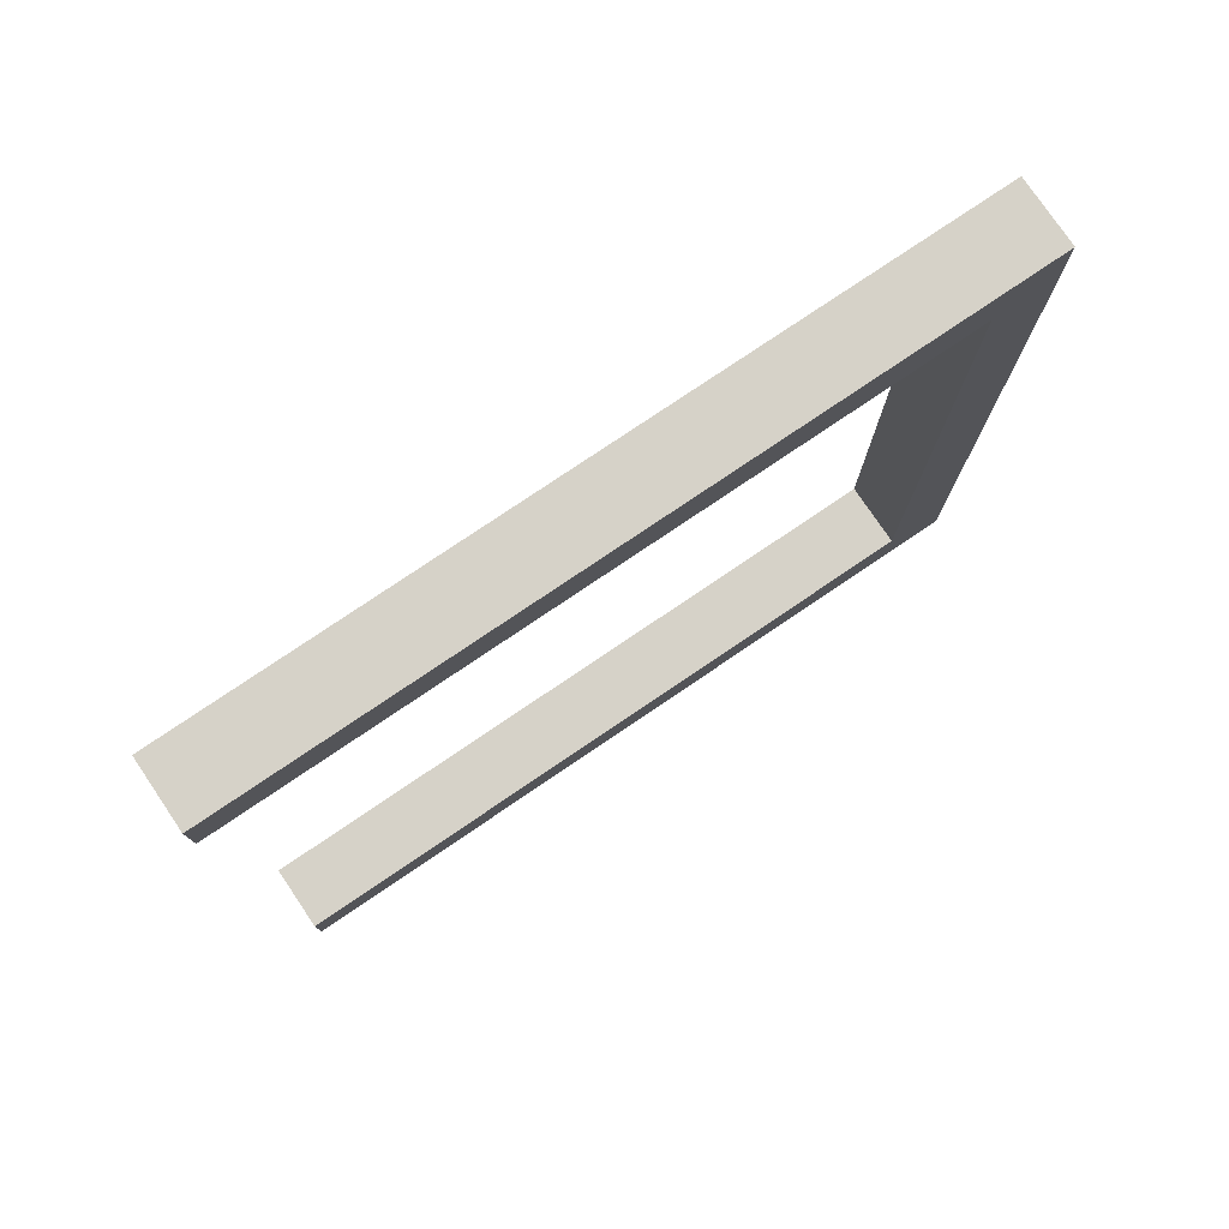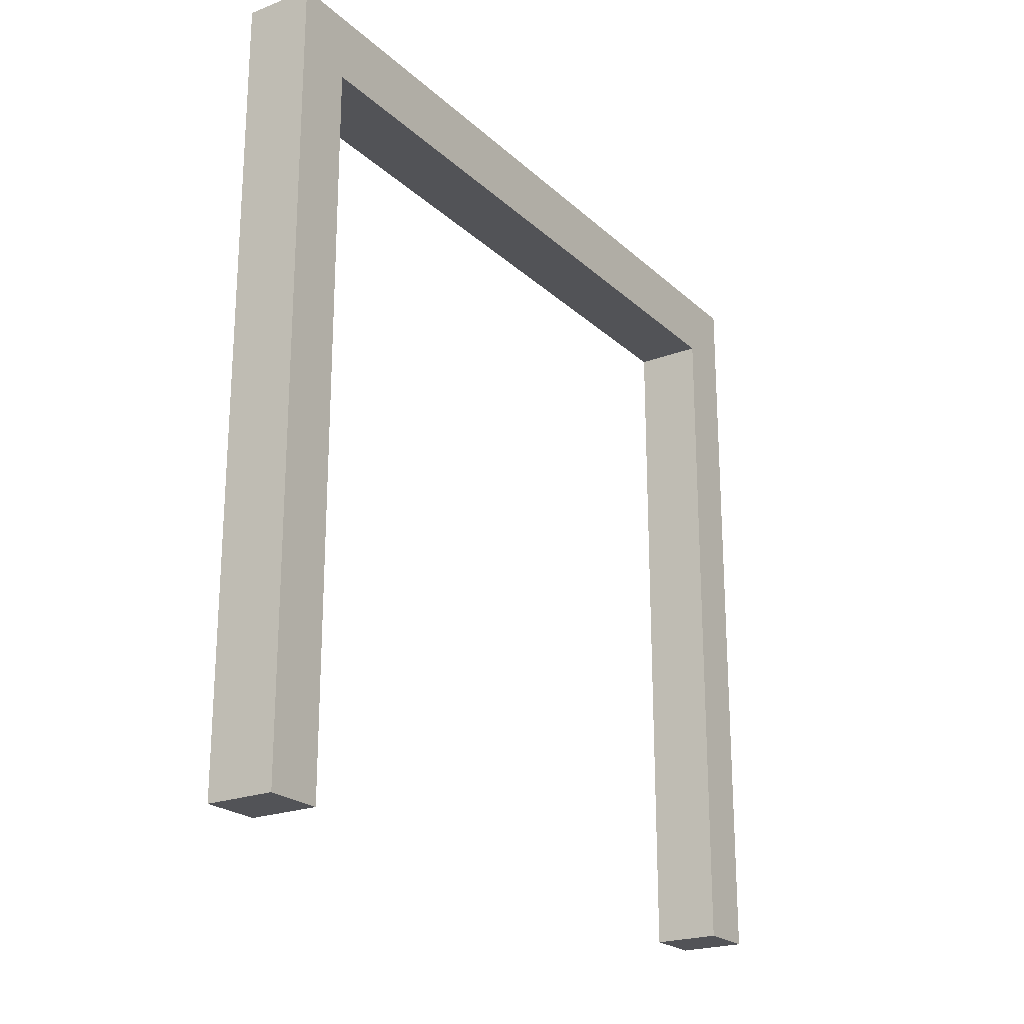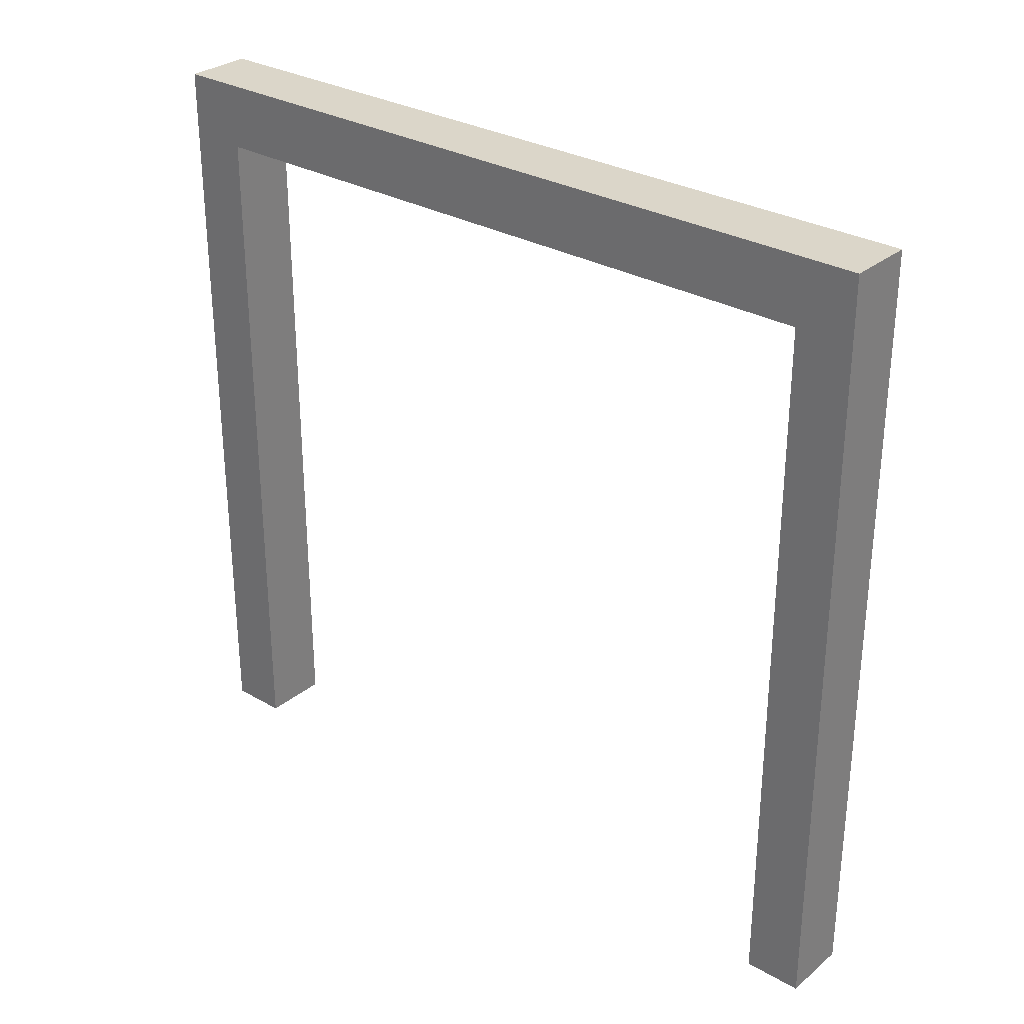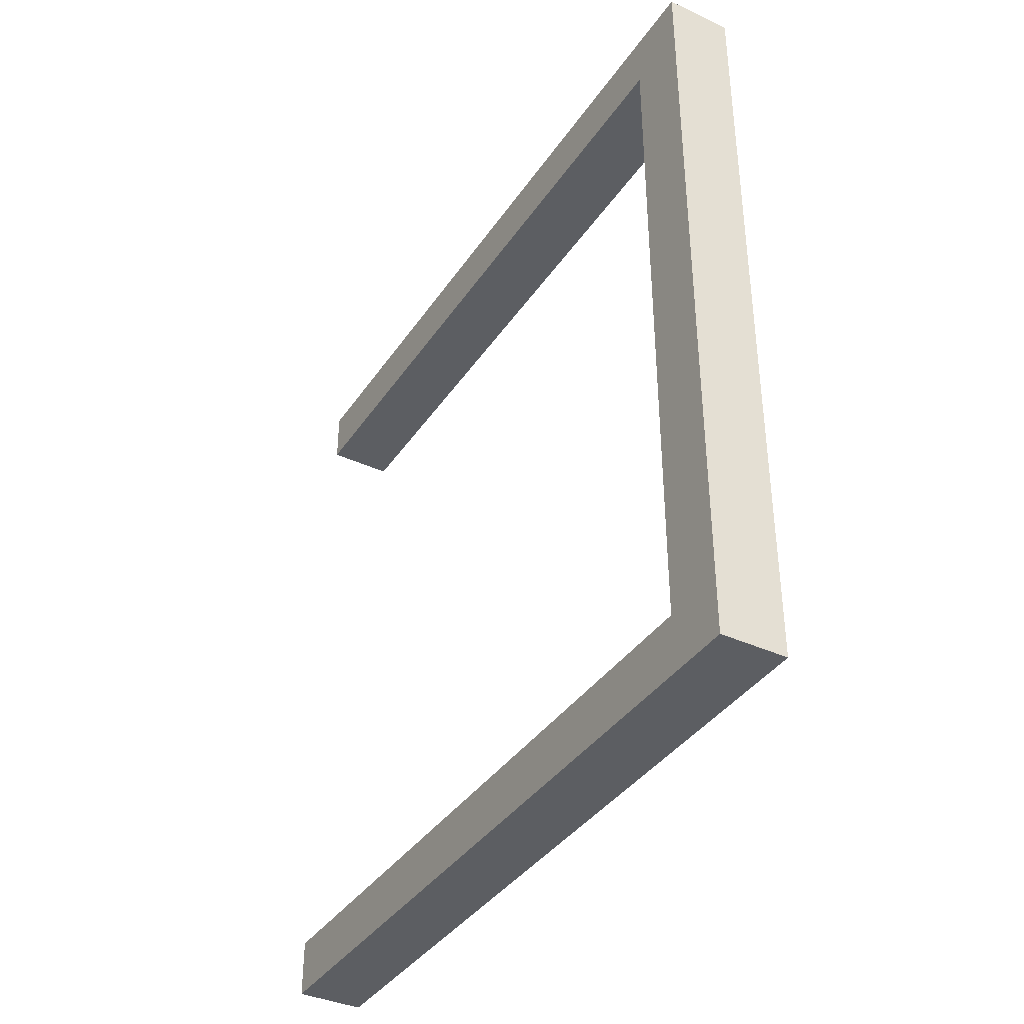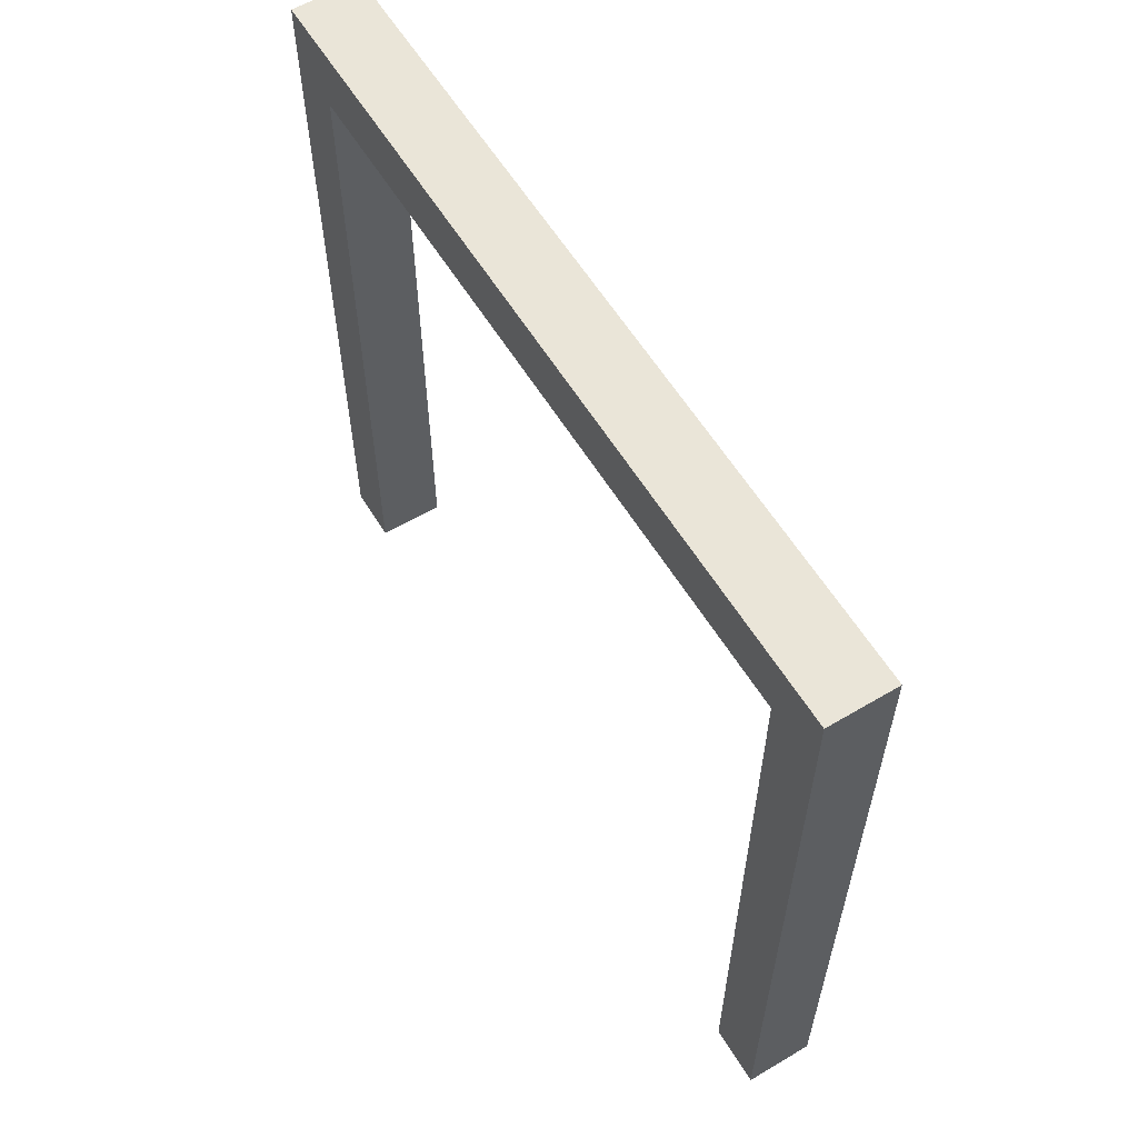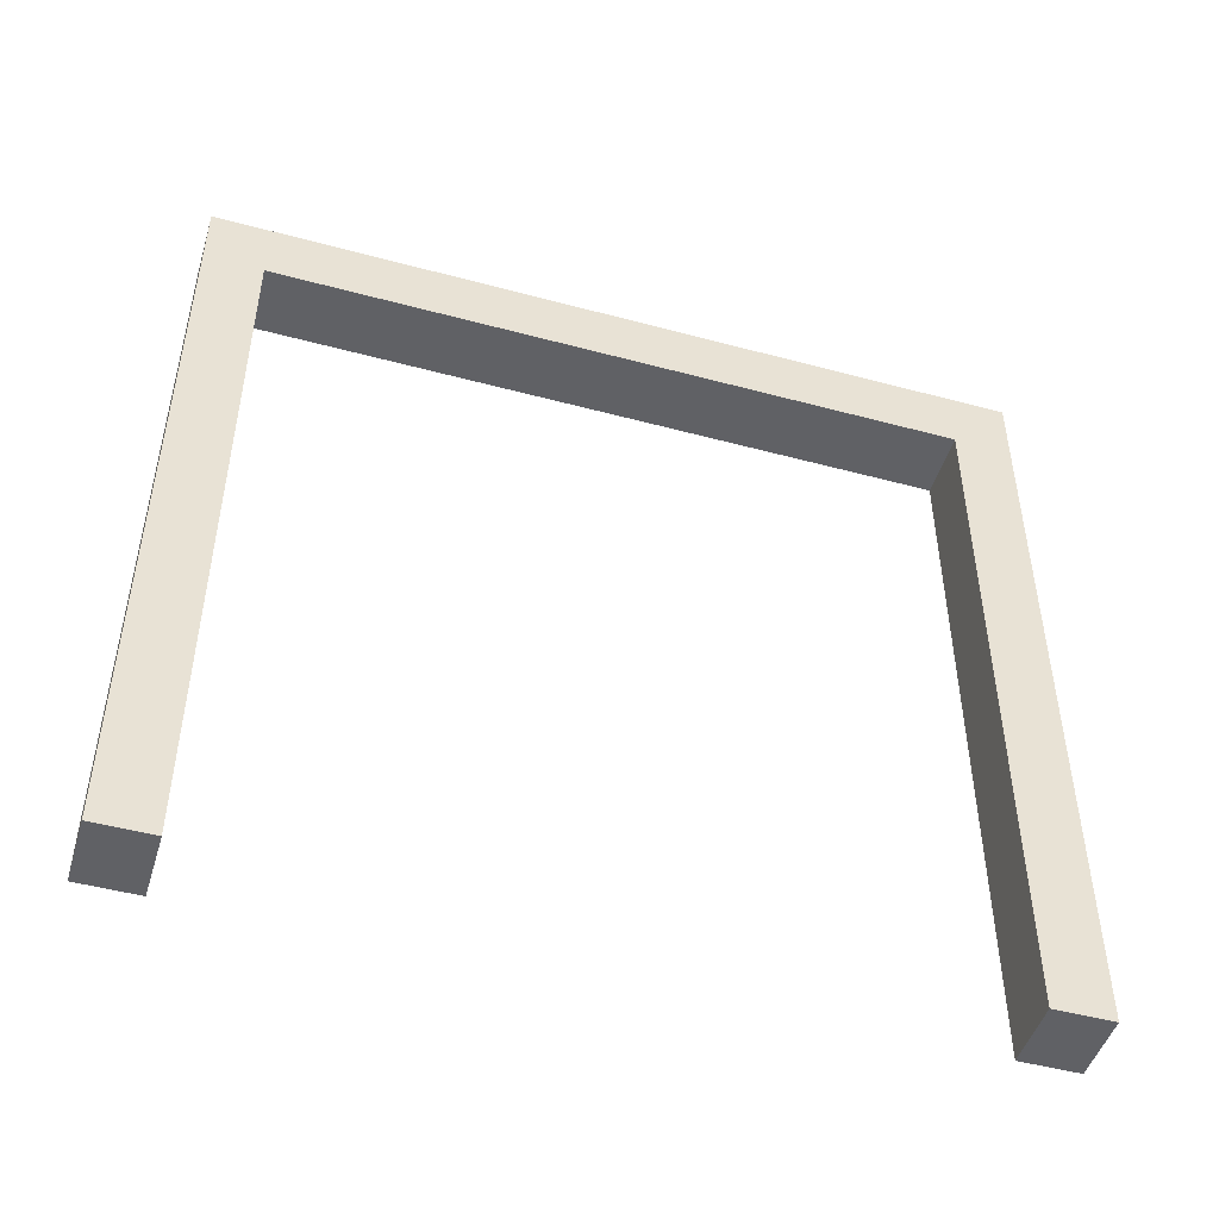
<metadata>
{"format":"obj","ext":"obj","renderer":"f3d","projection":"perspective","resolution":1024,"background":"white","views":[{"elev":77.6,"azim":55.9,"up":"+Z"},{"elev":-22.3,"azim":33.5,"up":"+Y"},{"elev":29.8,"azim":-49.8,"up":"+Y"},{"elev":-38.2,"azim":149.7,"up":"+Z"},{"elev":59.4,"azim":148.7,"up":"+Y"},{"elev":-48.0,"azim":73.2,"up":"+Y"}]}
</metadata>
<code>
o Cube
v -0.09462 2.19 -0.08052
v -0.09462 0.006644 -0.08052
v -0.09462 2.19 0.08052
v -0.09462 0.006644 0.08052
v 0.09462 2.19 -0.08052
v 0.09462 0.006644 -0.08052
v 0.09462 2.19 0.08052
v 0.09462 0.006644 0.08052
v -0.09462 2.006 -0.08052
v 0.09462 2.006 0.08052
v -0.09462 2.006 0.08052
v 0.09462 2.006 -0.08052
v 0.09462 2.19 -2.177
v -0.09462 2.19 -2.177
v -0.09462 2.006 -2.177
v 0.09462 2.006 -2.177
v 0.09462 2.006 -2.013
v -0.09462 2.006 -2.013
v -0.09462 2.19 -2.013
v 0.09462 2.19 -2.013
v 0.09462 0.01866 -2.177
v -0.09462 0.01866 -2.177
v 0.09462 0.01866 -2.013
v -0.09462 0.01866 -2.013
f 1 3 7 5
f 11 10 7 3
f 10 12 5 7
f 6 8 4 2
f 9 11 3 1
f 15 22 24 18
f 6 2 9 12
f 2 4 11 9
f 8 6 12 10
f 4 8 10 11
f 16 15 14 13
f 19 14 15 18
f 20 13 14 19
f 17 16 13 20
f 12 17 20 5
f 5 20 19 1
f 1 19 18 9
f 9 18 17 12
f 24 22 21 23
f 16 21 22 15
f 17 23 21 16
f 18 24 23 17

</code>
